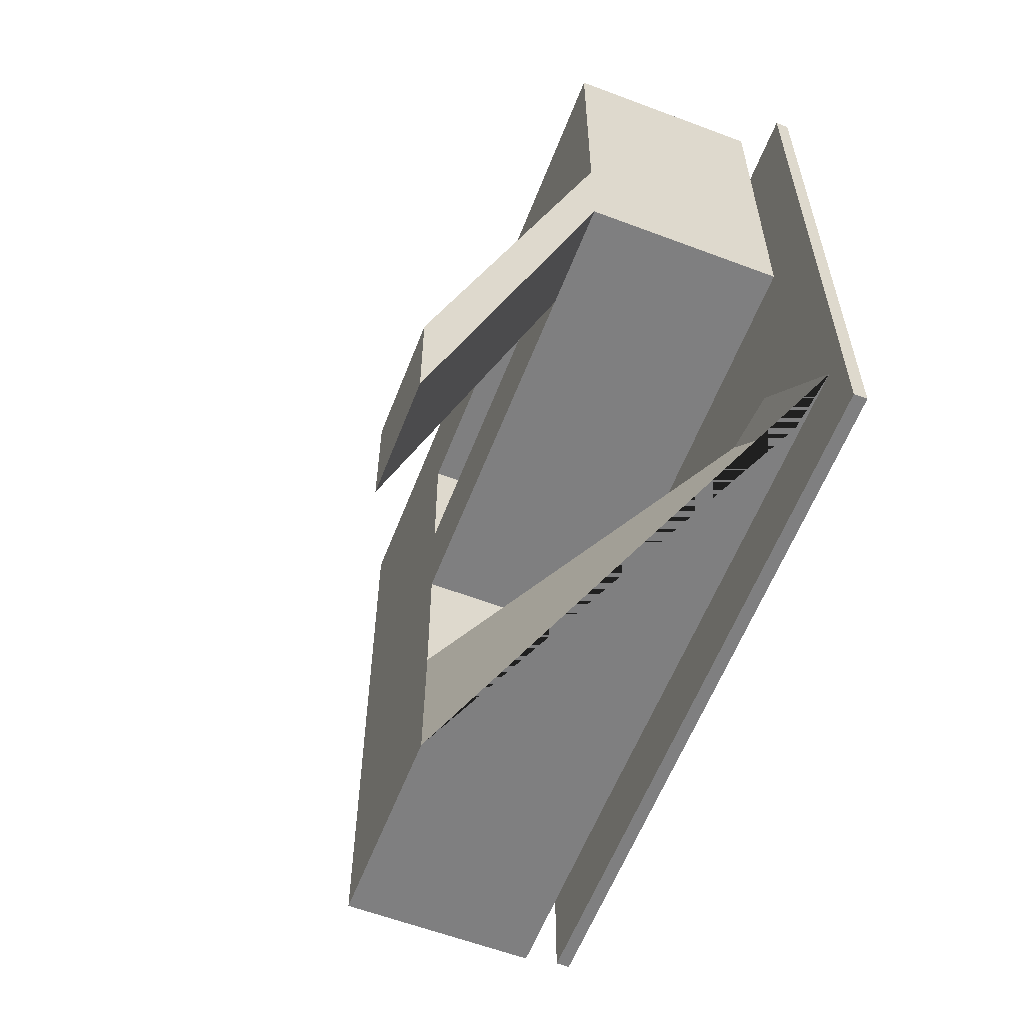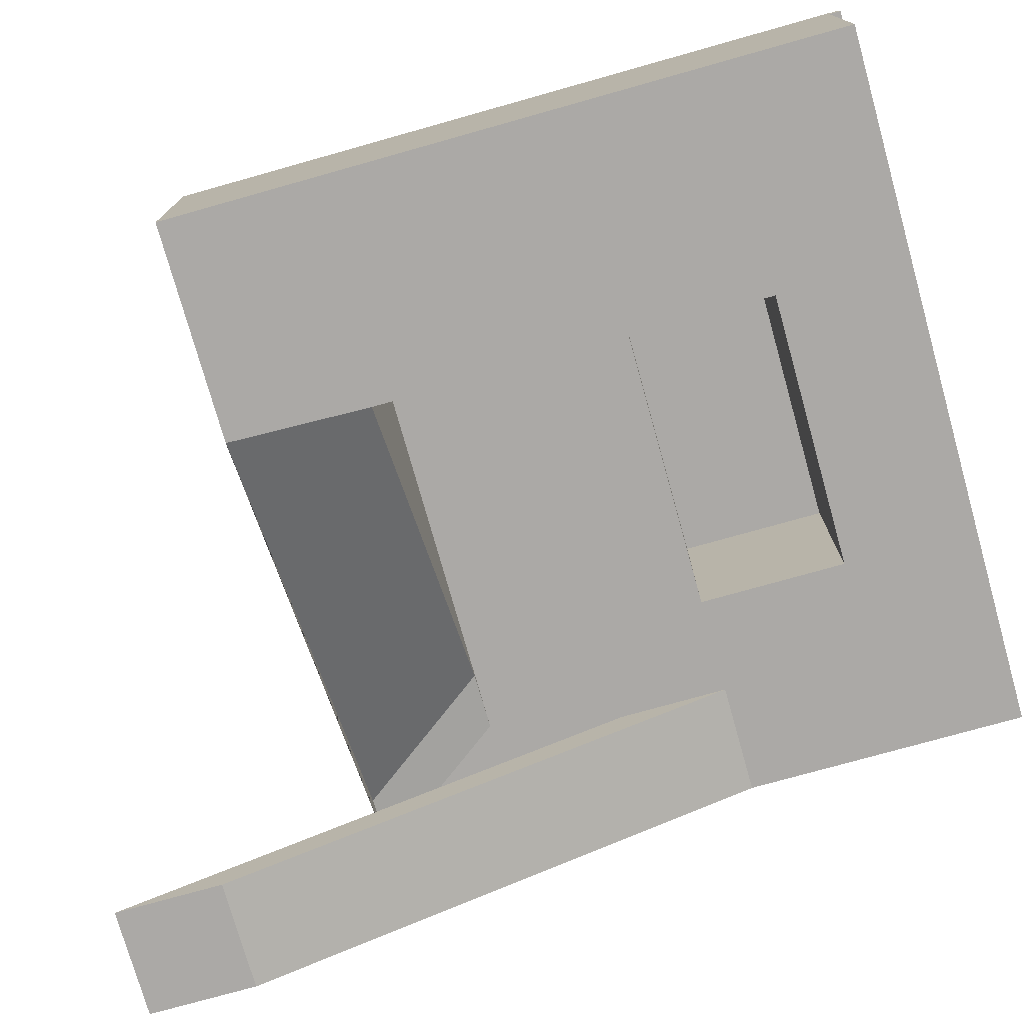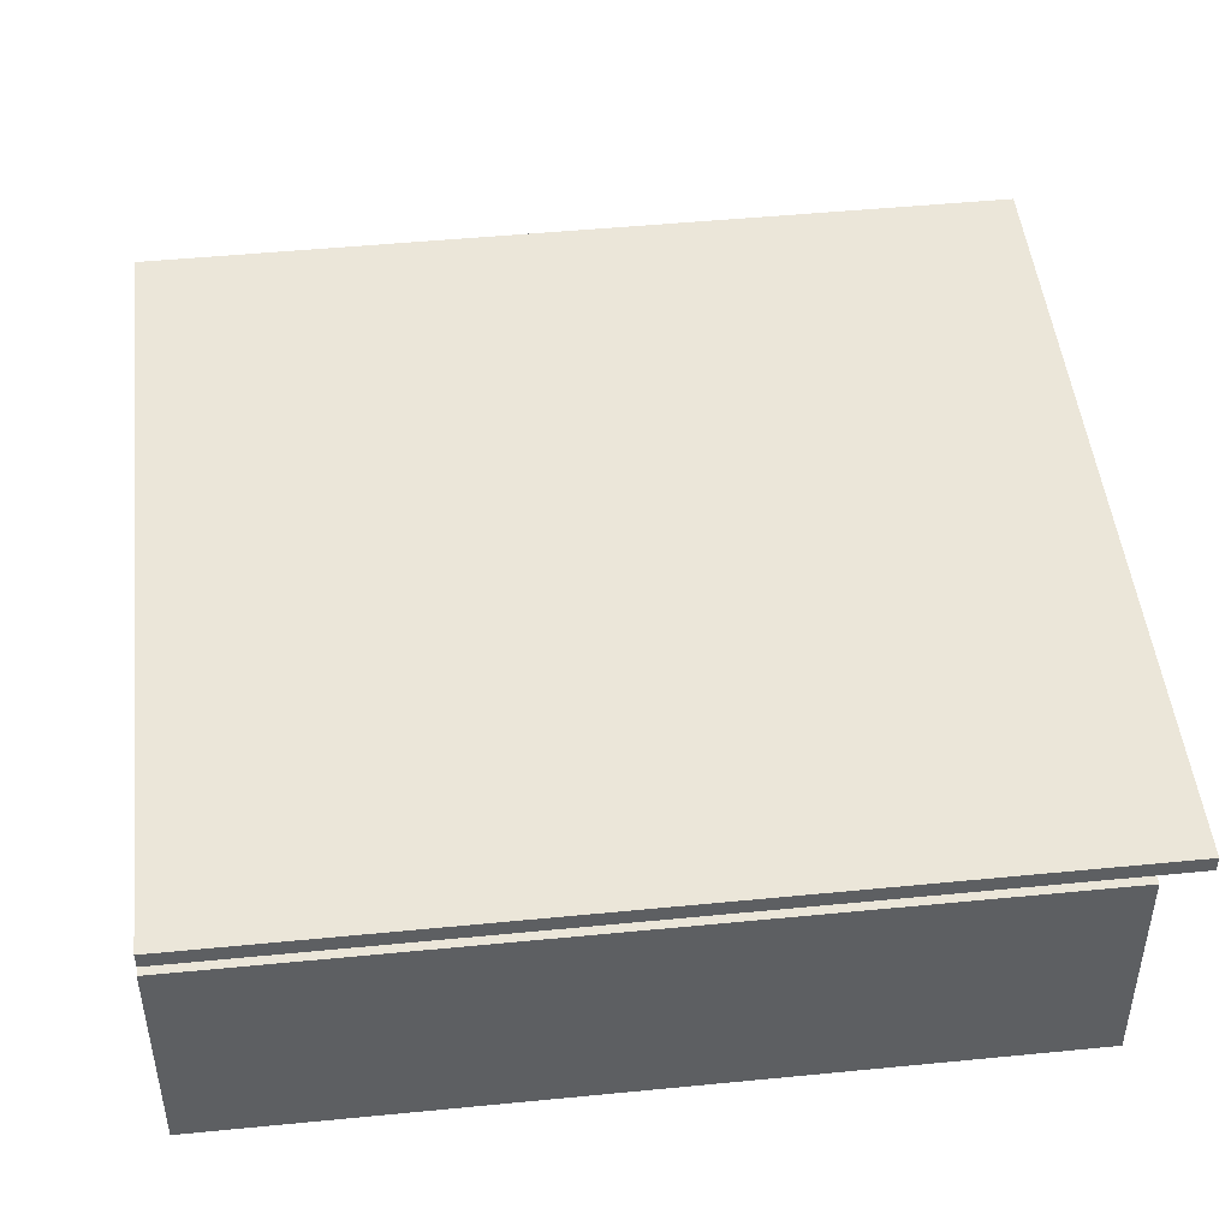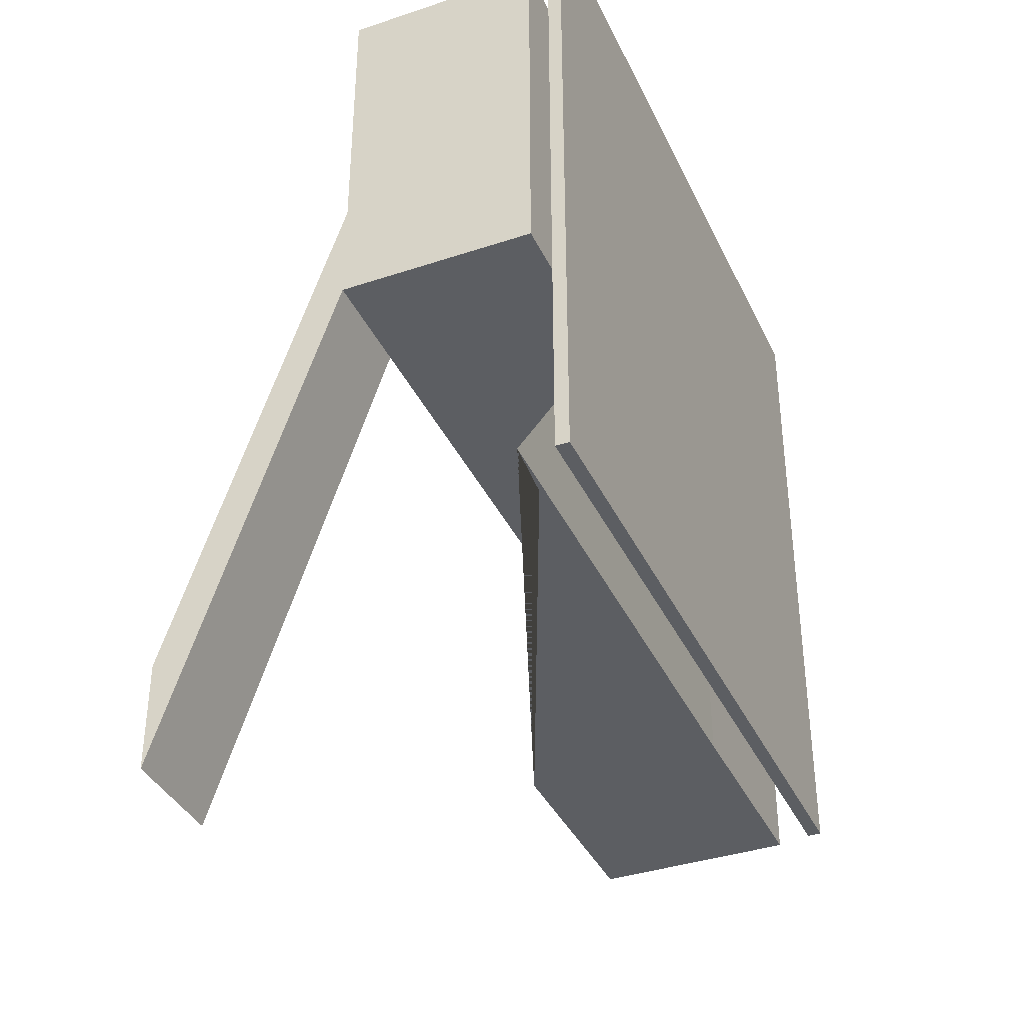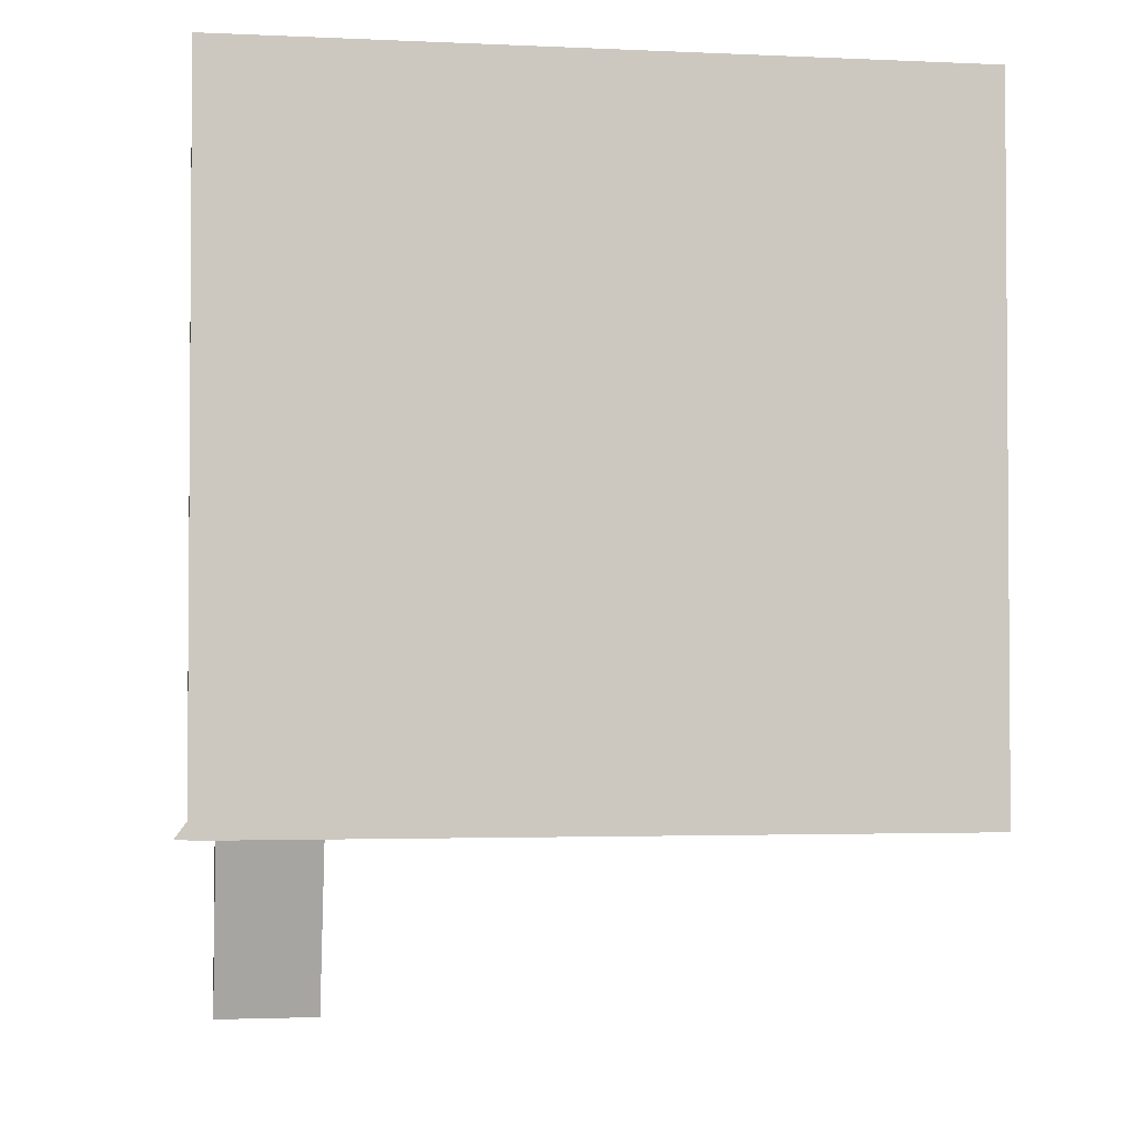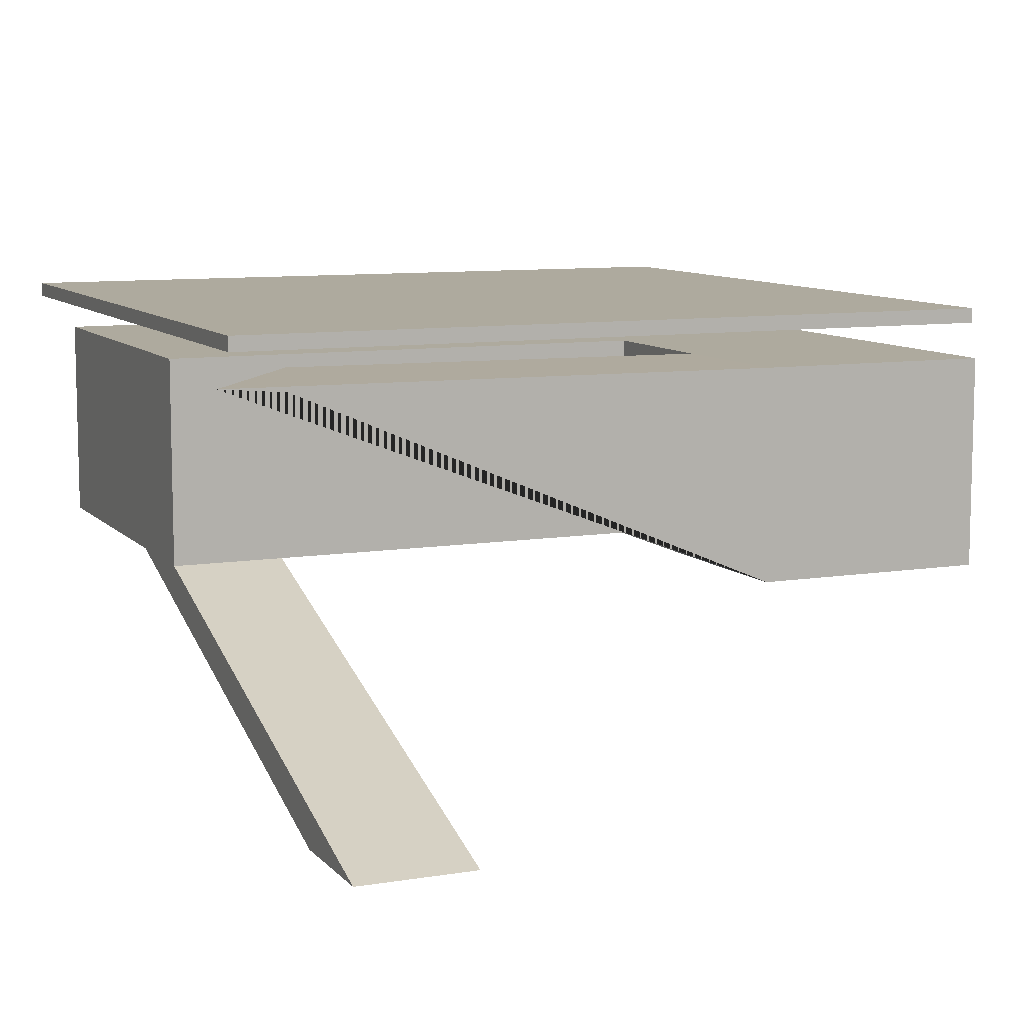
<metadata>
{"format":"obj","ext":"obj","renderer":"f3d","projection":"perspective","resolution":1024,"background":"white","views":[{"elev":-59.7,"azim":68.8,"up":"+Z"},{"elev":-75.6,"azim":-74.3,"up":"+Y"},{"elev":47.9,"azim":-6.3,"up":"+Y"},{"elev":-37.6,"azim":113.1,"up":"+Z"},{"elev":-2.4,"azim":170.9,"up":"+Z"},{"elev":9.3,"azim":156.6,"up":"+Y"}]}
</metadata>
<code>
g default
v -12.38 1.132 11.87
v 12.22 1.132 11.87
v -12.38 1.595 11.87
v 12.22 1.595 11.87
v -12.38 1.595 -11.54
v 12.22 1.595 -11.54
v -12.38 1.132 -11.54
v 12.22 1.132 -11.54
g pCube1
f 1 2 4 3
f 3 4 6 5
f 5 6 8 7
f 7 8 2 1
f 2 8 6 4
f 7 1 3 5
g default
v -12.51 -6.715 -6.674
v -4.895 -6.715 -6.674
v -12.51 0 -6.674
v -4.895 0 -6.674
v -12.51 0 -11.6
v -5.03 0 -11.6
v -12.51 -6.715 -11.6
v -5.03 -6.715 -11.6
v 10.53 -0.05726 -11.6
v 6.901 -0.05726 -6.674
v 12.6 0.1141 -11.6
v 8.975 0.1141 -6.674
v -12.51 -6.715 11.3
v -8.66 -6.715 11.3
v -8.66 0 11.3
v -12.51 0 11.3
v -4.895 -6.715 6.835
v -12.51 -6.715 6.835
v -12.51 -0 6.835
v -4.895 -0 6.835
v 11.19 -0 6.835
v 11.19 -6.715 6.835
v 11.19 0 11.3
v 11.19 -6.715 11.3
v 4.389 -6.715 6.835
v 2.798 -6.715 11.3
v 2.798 0 11.3
v 4.389 -0 6.835
v 3.594 -6.715 9.067
v 2.798 -3.357 11.3
v 3.594 -0 9.067
v 4.389 -3.357 6.835
v 4.389 -3.357 -1.613
v 4.389 -6.715 -1.613
v 4.389 -0 -1.613
v 11.19 -0 -1.613
v 11.19 -6.715 -1.613
v 11.19 -6.715 1.959
v 11.19 -0 1.959
v 4.389 -0 1.959
v 4.389 -3.357 1.959
v 4.389 -6.715 1.959
v -5.165 -0 1.959
v -5.165 -3.357 1.959
v -5.165 -0 -1.613
v -5.165 -3.357 -1.613
v -5.165 -3.357 1.959
v -5.165 -6.715 1.959
v -5.165 -3.357 -1.613
v -5.165 -6.715 -1.613
v 7.551 -6.715 -1.613
v 7.551 -6.715 1.959
v 7.551 -6.715 6.835
v 7.551 -12.41 -14.97
v 11.19 -12.41 -14.97
v 7.551 -12.41 -18.54
v 11.19 -12.41 -18.54
g pCube2
f 21 22 23 24
f 11 12 14 13
f 13 14 16 15
f 15 16 10 9
f 18 17 19 20
f 15 9 11 13
f 10 16 17 18
f 16 14 19 17
f 14 12 20 19
f 12 10 18 20
f 9 10 25 26
f 10 12 28 25
f 12 11 27 28
f 11 9 26 27
f 26 25 22 21
f 27 26 21 24
f 28 27 24 23
f 30 29 31 32
f 25 28 36 40 33
f 28 23 35 39 36
f 23 22 34 38 35
f 22 25 33 37 34
f 34 37 33 61 30 32
f 35 38 34 32 31
f 36 39 35 31 29
f 42 41 43 44 45 59
f 33 40 49 50
f 40 36 48 49
f 36 29 47 48
f 29 30 46 47
f 61 33 50 60
f 47 46 45 44
f 48 47 44 43
f 52 51 53 54
f 56 55 57 58
f 60 50 42 59
f 49 48 51 52
f 48 43 53 51
f 43 41 54 53
f 41 49 52 54
f 50 49 55 56
f 49 41 57 55
f 41 42 58 57
f 42 50 56 58
f 63 62 64 65
f 30 61 60 46
f 46 60 62 63
f 60 59 64 62
f 59 45 65 64
f 45 46 63 65

</code>
